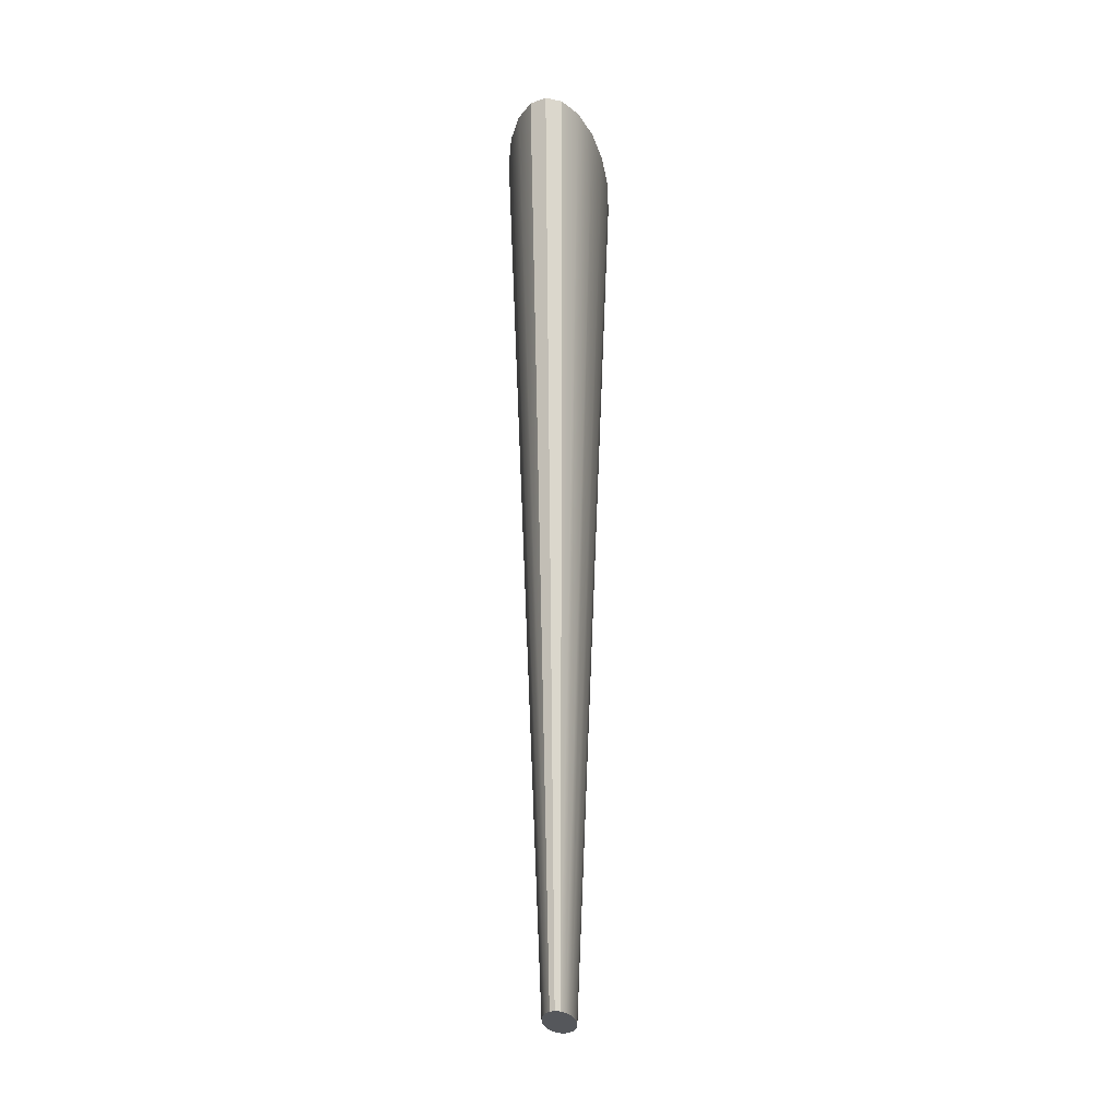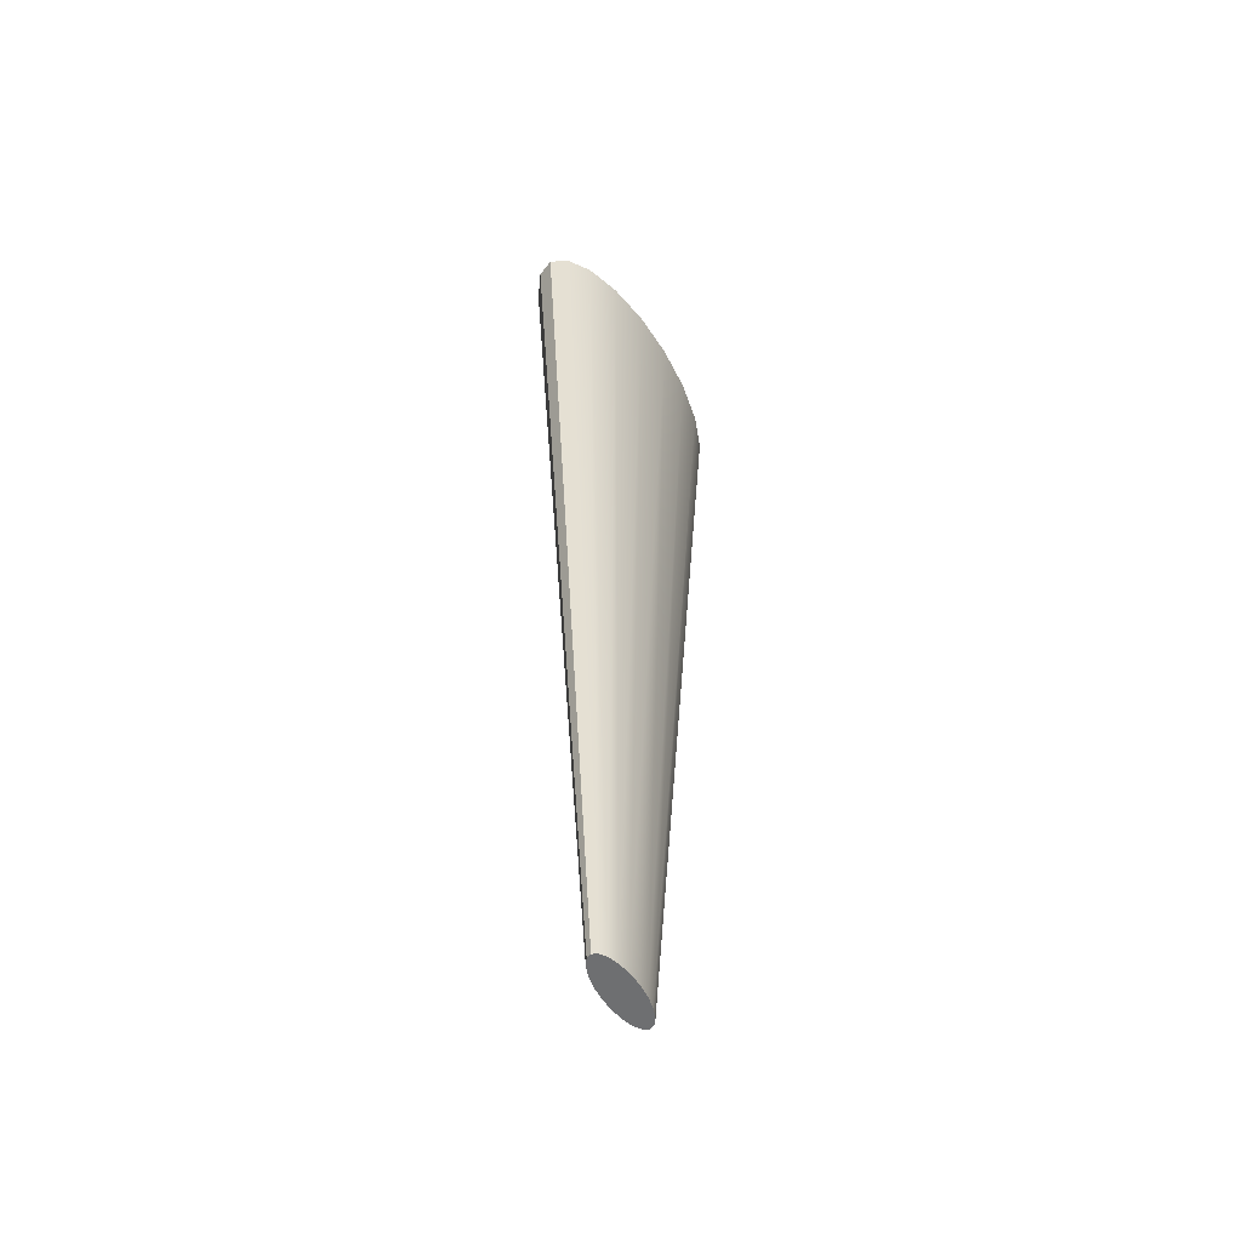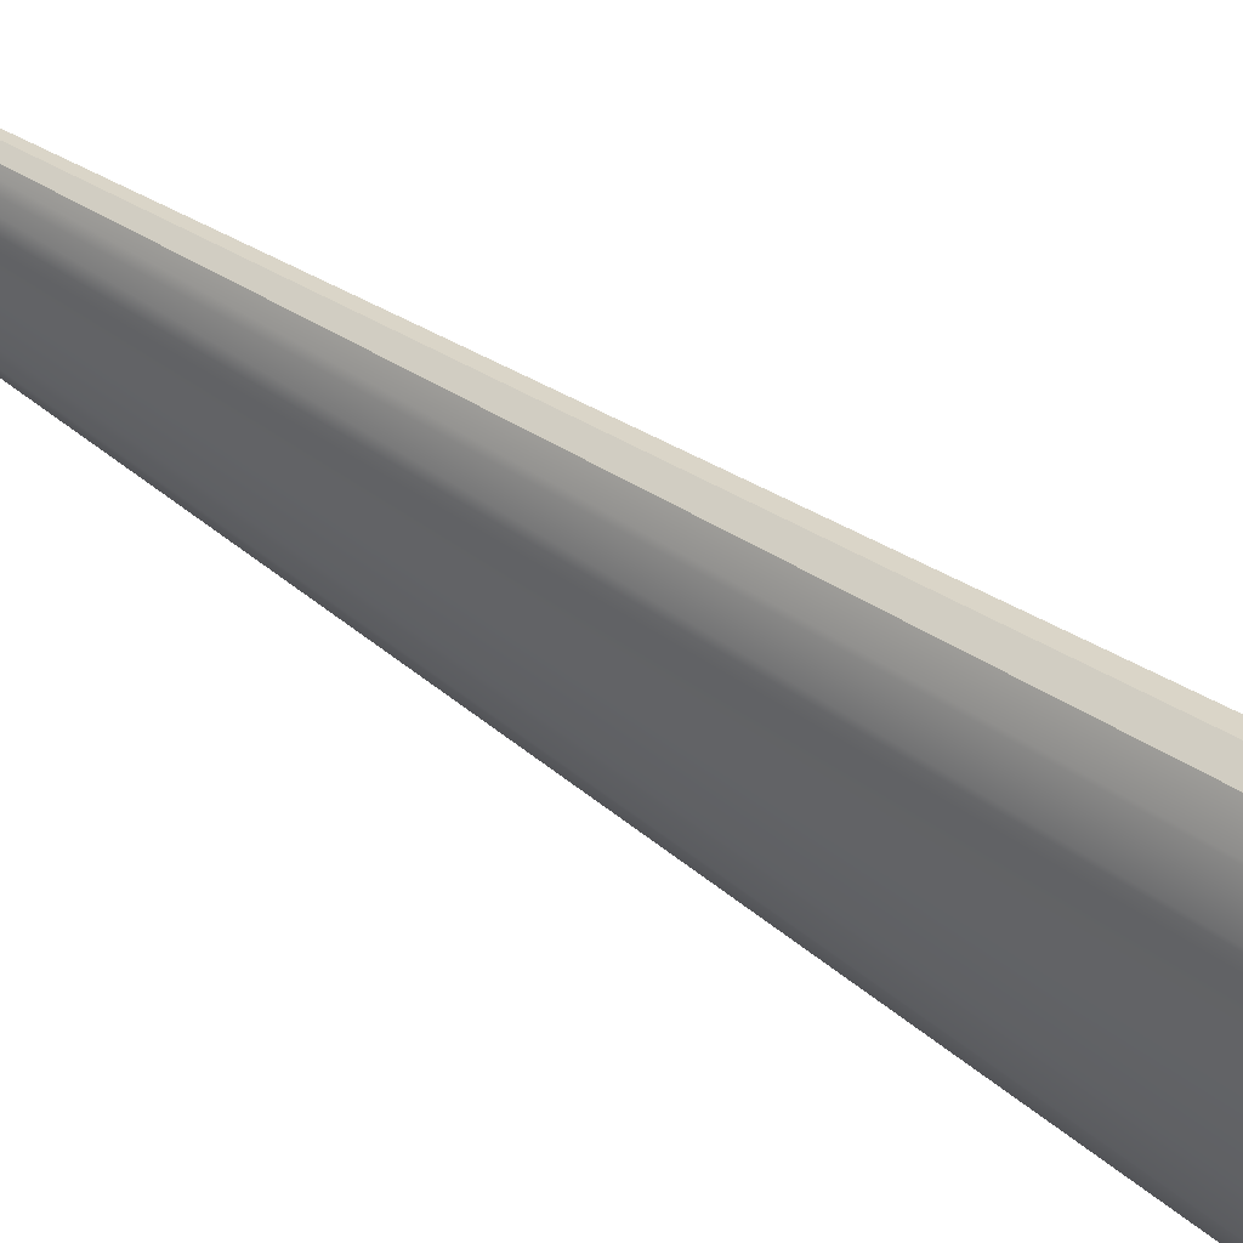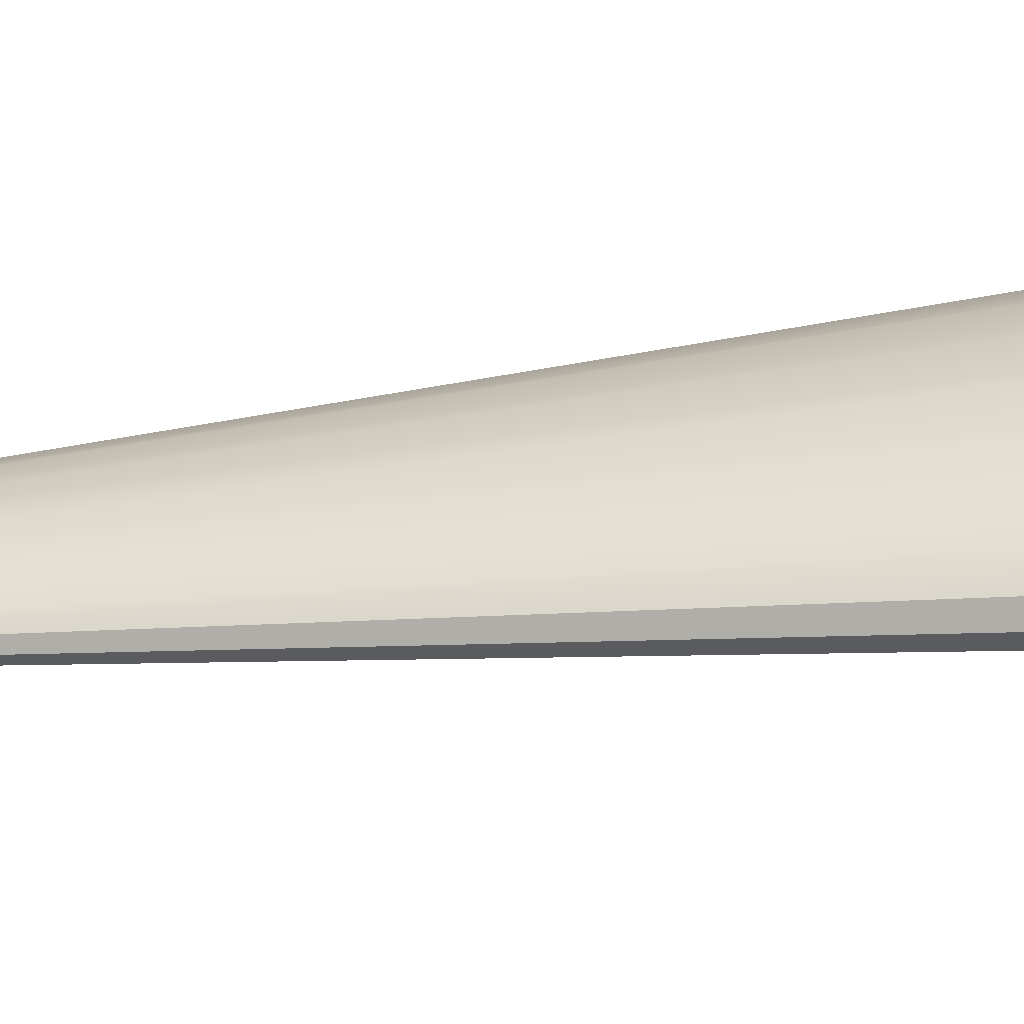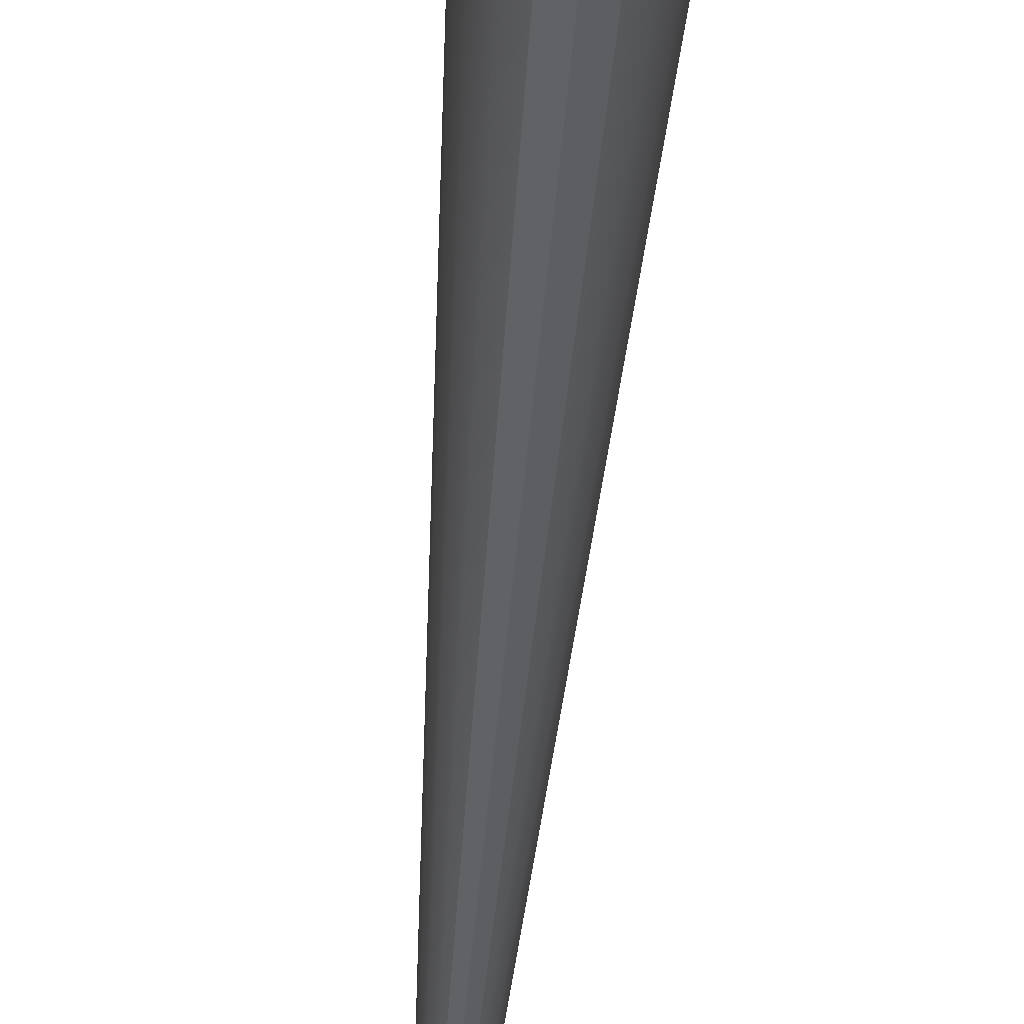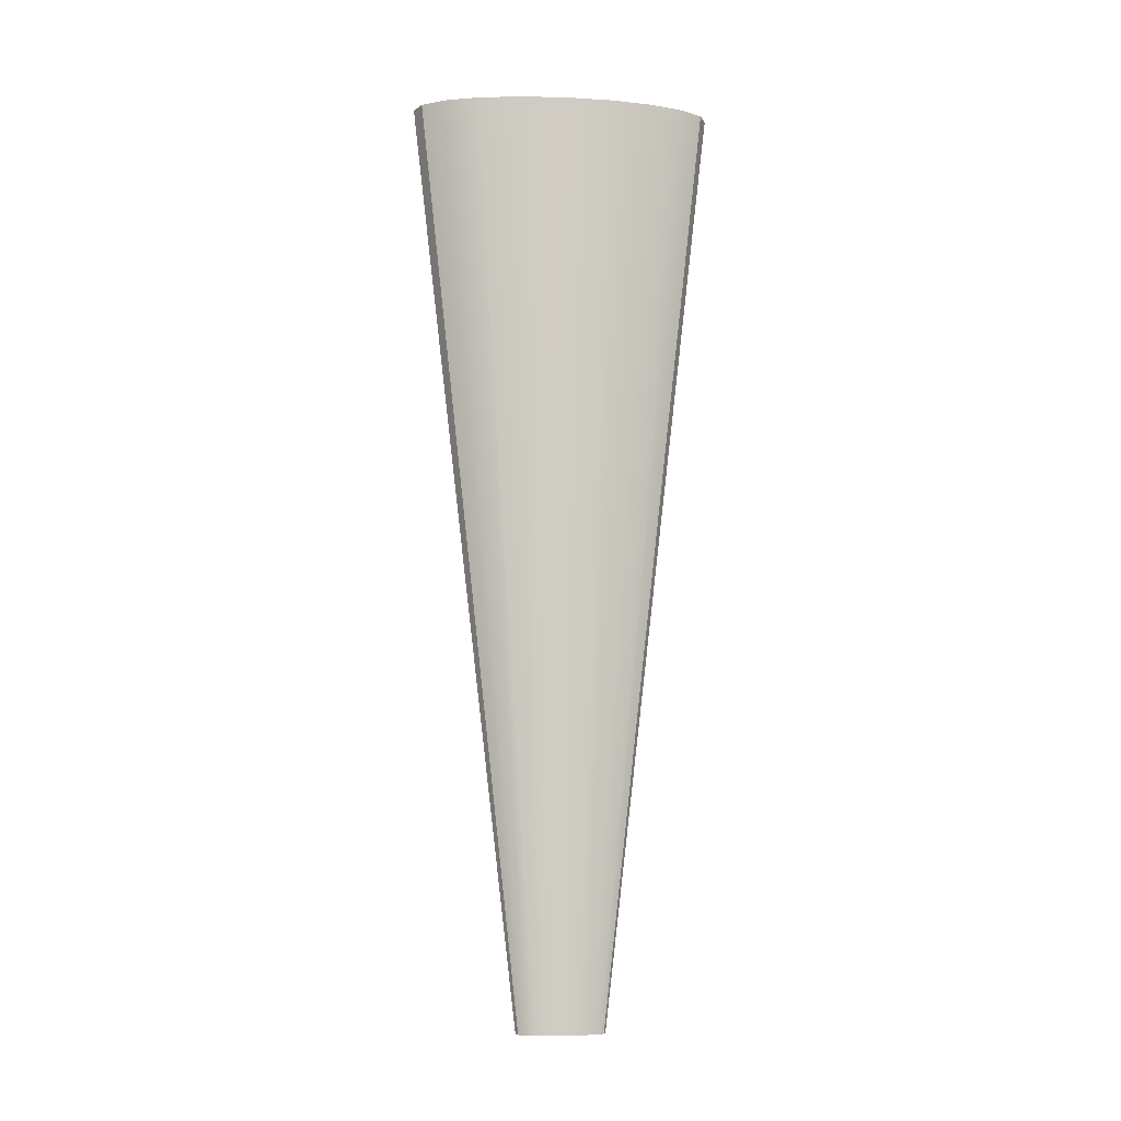
<metadata>
{"format":"obj","ext":"obj","renderer":"f3d","projection":"perspective","resolution":1024,"background":"white","views":[{"elev":-26.7,"azim":3.2,"up":"+Z"},{"elev":-54.5,"azim":-153.0,"up":"+Z"},{"elev":53.9,"azim":-53.8,"up":"+Y"},{"elev":-54.4,"azim":-83.6,"up":"+Y"},{"elev":-46.6,"azim":-4.3,"up":"+Y"},{"elev":-7.6,"azim":-98.8,"up":"+Z"}]}
</metadata>
<code>
g default
v -0.02328 -0.1493 0.01418
v -0.03799 -0.1262 0.01418
v -0.04899 -0.09087 0.01418
v -0.05519 -0.0466 0.01418
v -0.05599 0.00223 0.01418
v -0.05131 0.05084 0.01418
v -0.0416 0.09448 0.01418
v -0.02783 0.1289 0.01418
v -0.01133 0.1506 0.01418
v 0.006281 0.1577 0.01418
v 0.02328 0.1493 0.01418
v 0.03799 0.1262 0.01418
v 0.04899 0.09087 0.01418
v 0.05519 0.0466 0.01418
v 0.05599 -0.00223 0.01418
v 0.05131 -0.05084 0.01418
v 0.0416 -0.09448 0.01418
v 0.02783 -0.1289 0.01418
v 0.01133 -0.1506 0.01418
v -0.006281 -0.1577 0.01418
v 0.08031 0.515 3.345
v 0.1311 0.4356 3.345
v 0.02167 0.544 3.345
v 0.169 0.3135 3.345
v -0.03909 0.5198 3.345
v 0.1904 0.1608 3.345
v -0.09602 0.4446 3.345
v 0.1932 -0.007696 3.345
v -0.1435 0.326 3.345
v 0.177 -0.1754 3.345
v -0.177 0.1754 3.345
v 0.1435 -0.326 3.345
v -0.1932 0.007696 3.345
v 0.09602 -0.4446 3.345
v -0.1904 -0.1608 3.345
v 0.03909 -0.5198 3.345
v -0.169 -0.3135 3.345
v -0.02167 -0.544 3.345
v -0.1311 -0.4356 3.345
v -0.08031 -0.515 3.345
g horse_tail:pCone2
f 10 11 9
f 9 11 8
f 11 12 8
f 8 12 7
f 12 13 7
f 7 13 6
f 13 14 6
f 6 14 5
f 14 15 5
f 5 15 4
f 15 16 4
f 4 16 3
f 16 17 3
f 3 17 2
f 17 18 2
f 2 18 1
f 18 19 1
f 1 19 20
f 21 22 11
f 11 22 12
f 23 21 10
f 10 21 11
f 22 24 12
f 12 24 13
f 9 25 10
f 10 25 23
f 24 26 13
f 13 26 14
f 8 27 9
f 9 27 25
f 26 28 14
f 14 28 15
f 7 29 8
f 8 29 27
f 15 28 16
f 16 28 30
f 6 31 7
f 7 31 29
f 16 30 17
f 17 30 32
f 5 33 6
f 6 33 31
f 17 32 18
f 18 32 34
f 35 33 4
f 4 33 5
f 18 34 19
f 19 34 36
f 37 35 3
f 3 35 4
f 19 36 20
f 20 36 38
f 39 37 2
f 2 37 3
f 38 40 20
f 20 40 1
f 40 39 1
f 1 39 2
f 23 25 21
f 21 25 22
f 25 27 22
f 22 27 24
f 27 29 24
f 24 29 26
f 29 31 26
f 26 31 28
f 31 33 28
f 28 33 30
f 33 35 30
f 30 35 32
f 35 37 32
f 37 39 32
f 32 39 34
f 39 40 34
f 34 40 36
f 40 38 36

</code>
